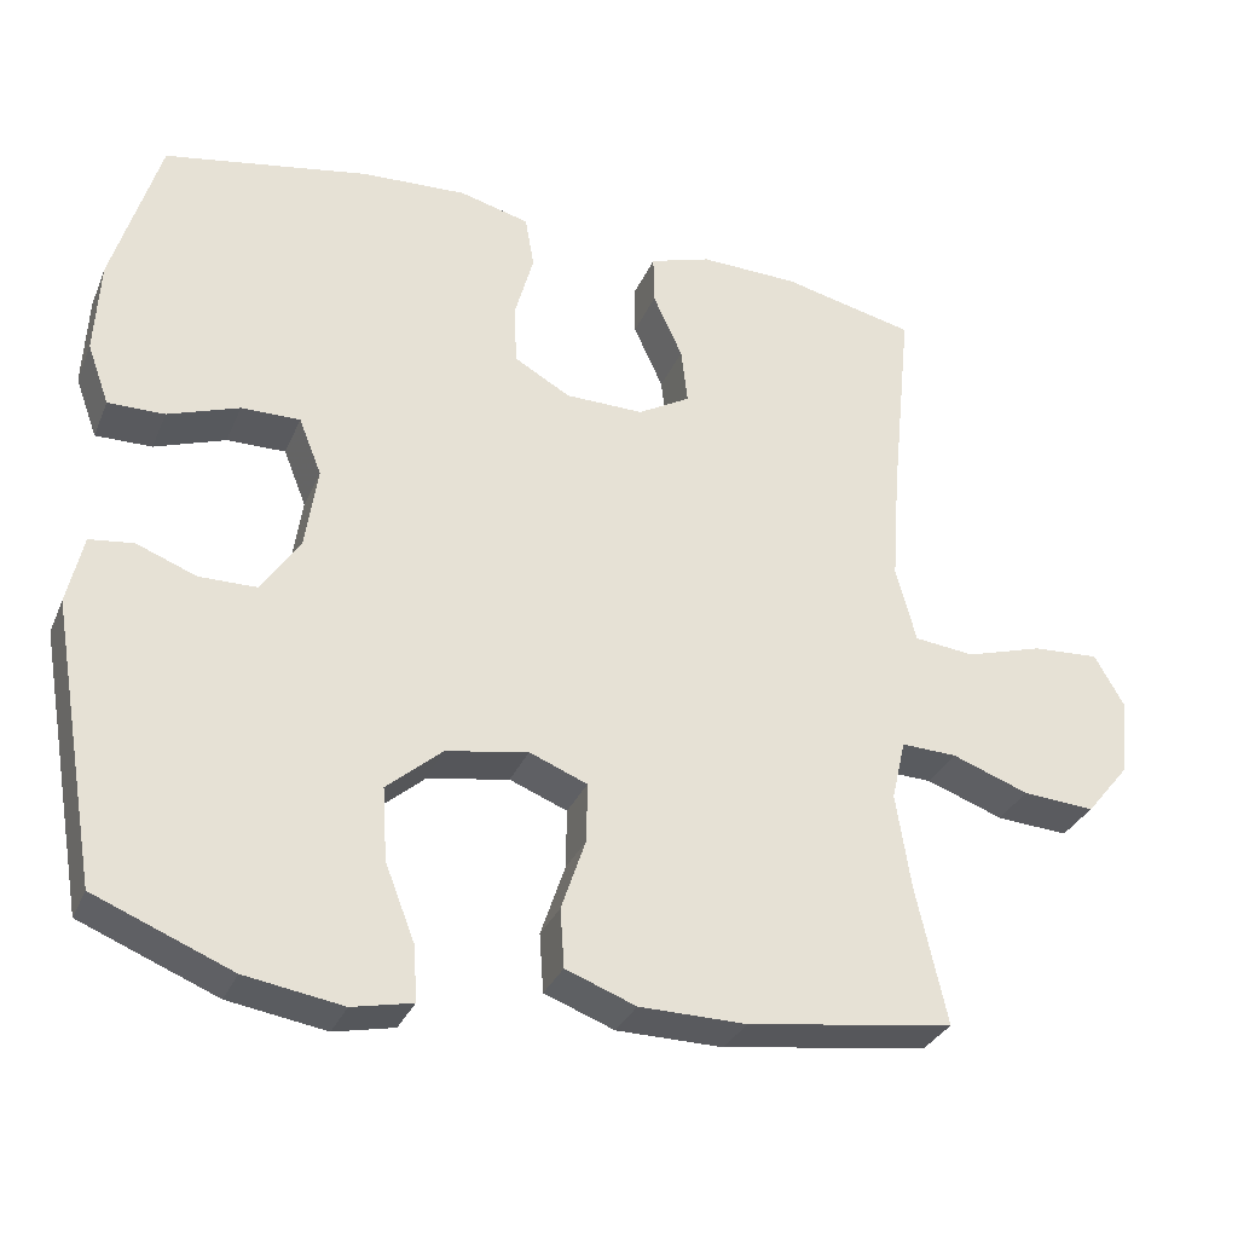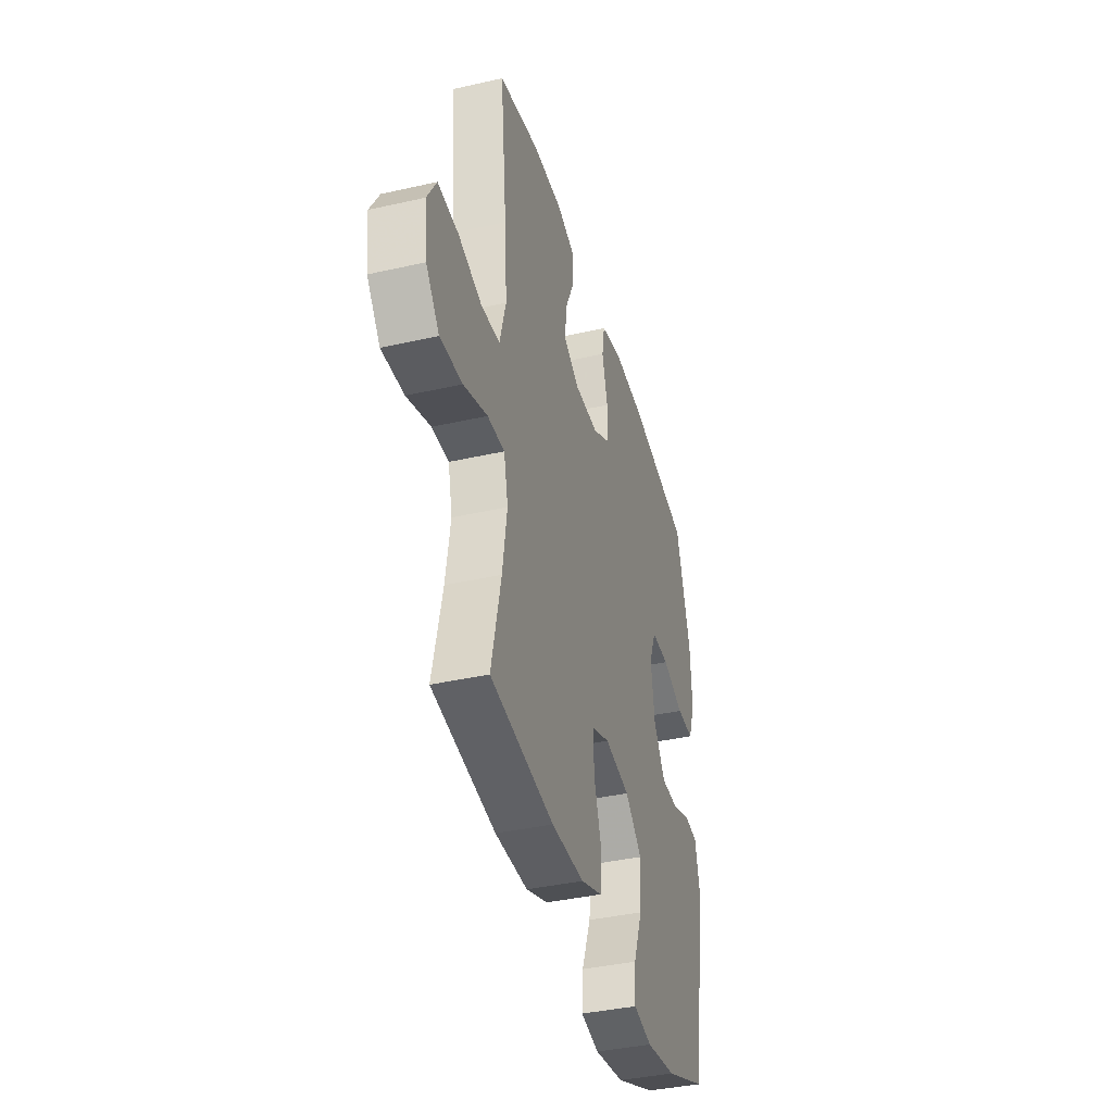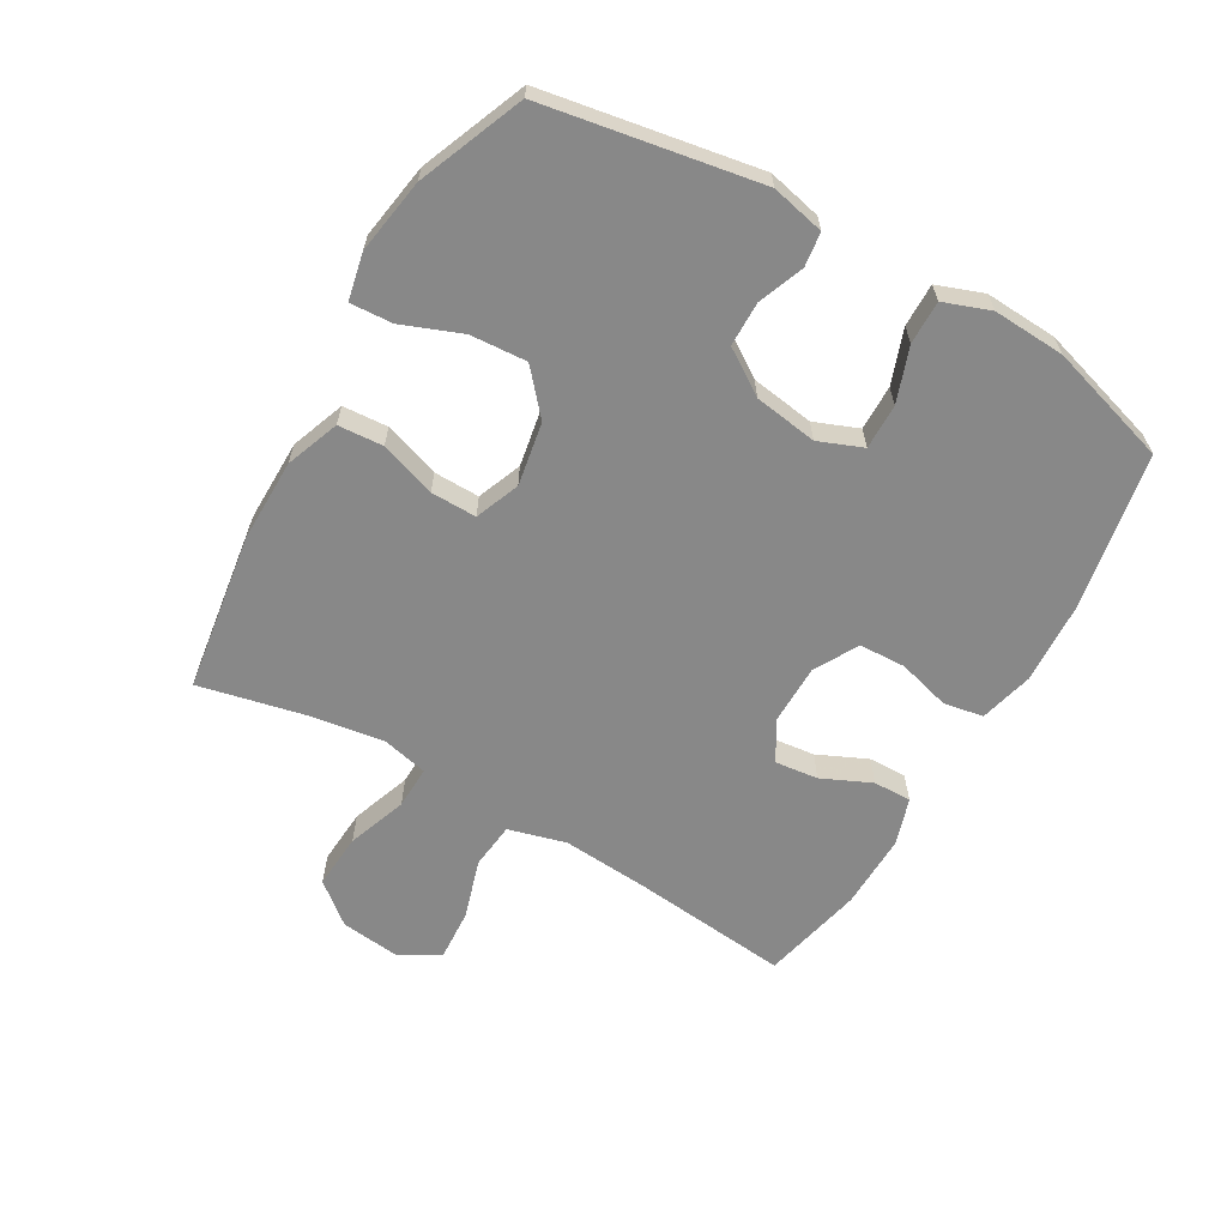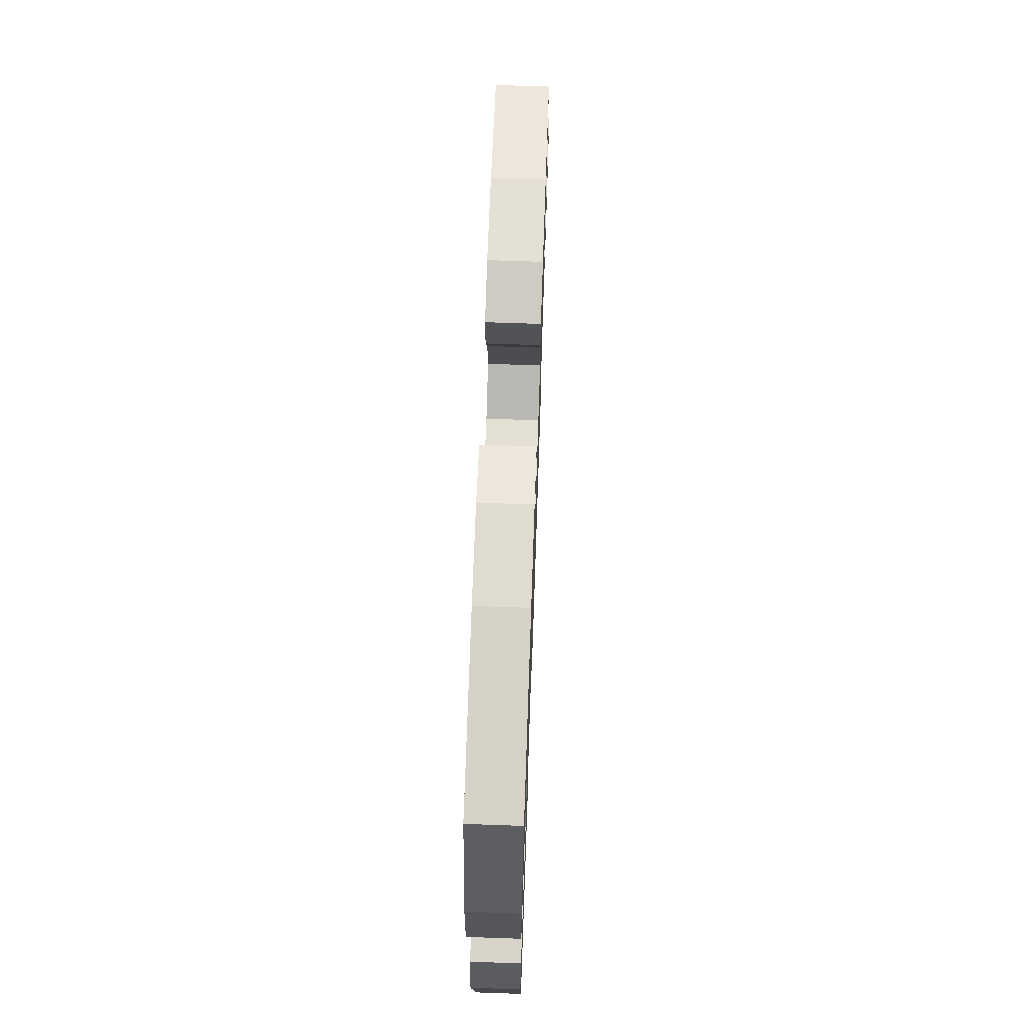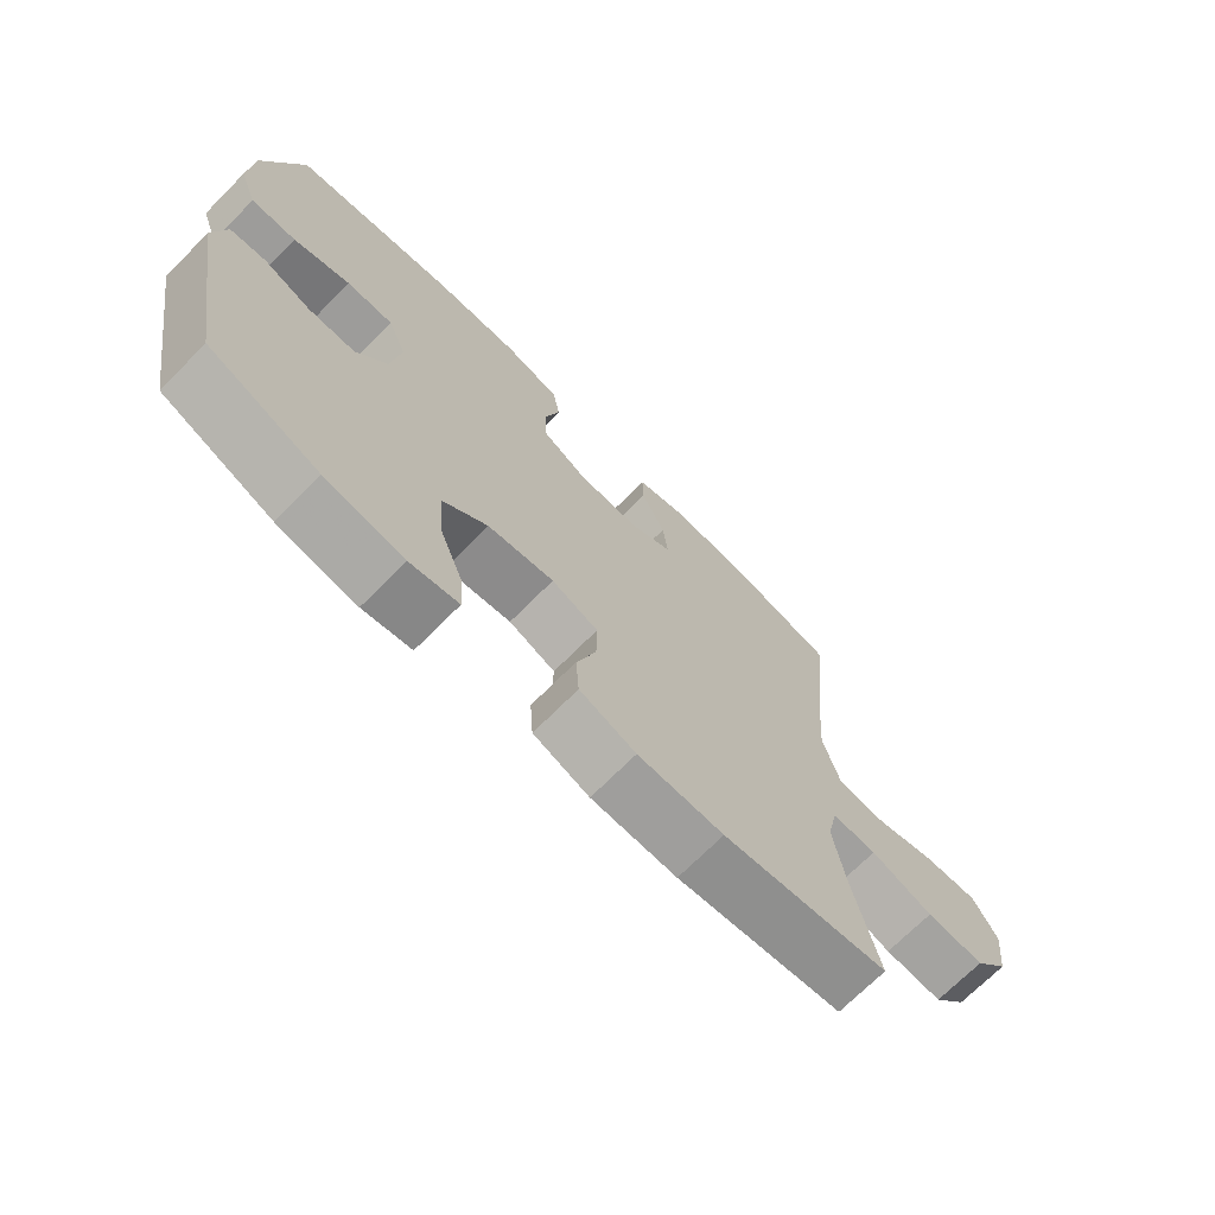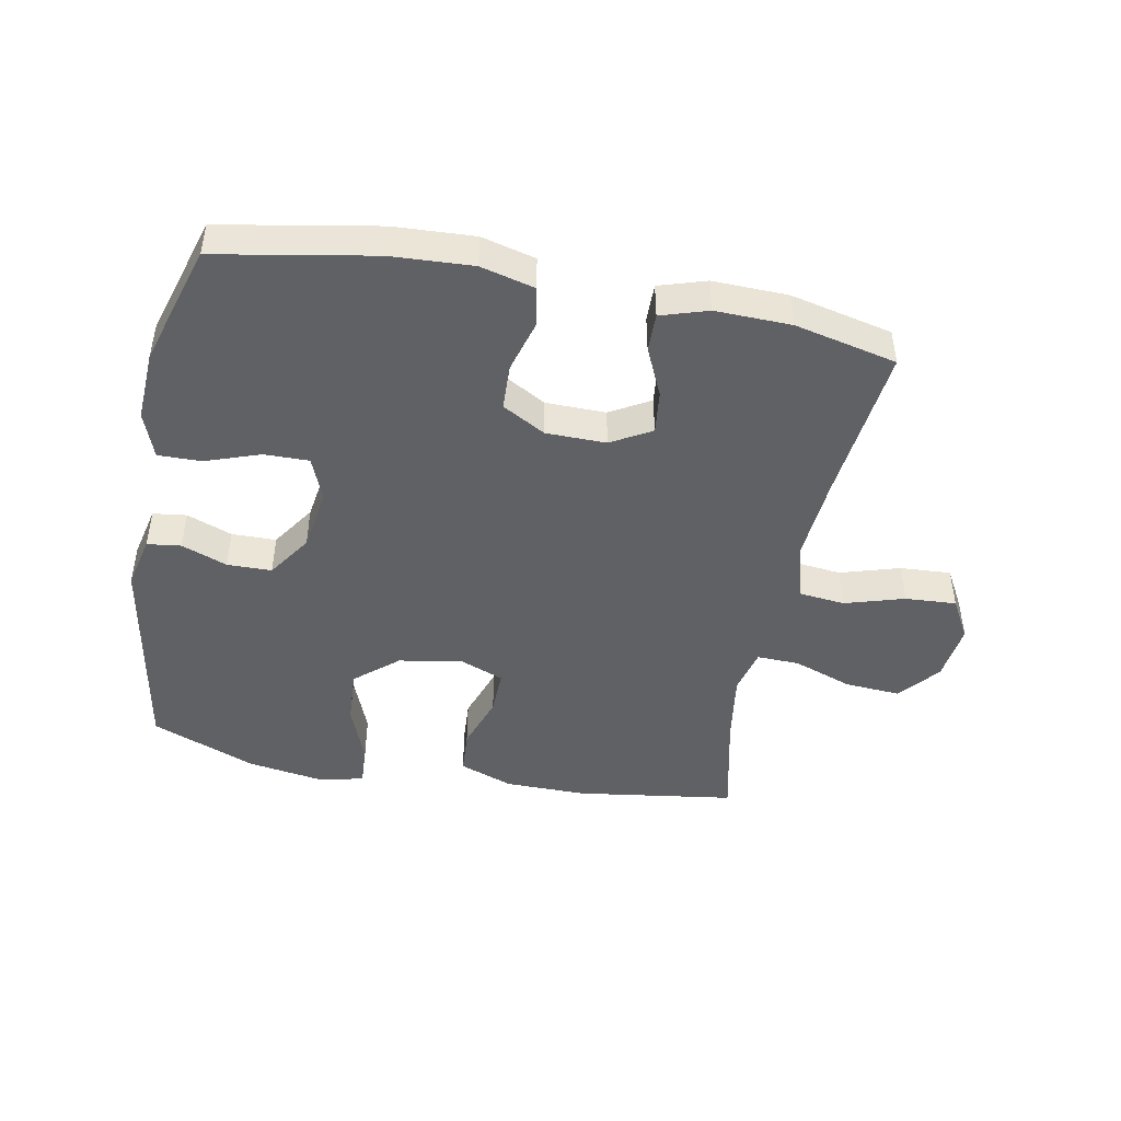
<metadata>
{"format":"obj","ext":"obj","renderer":"f3d","projection":"perspective","resolution":1024,"background":"white","views":[{"elev":-31.6,"azim":-20.5,"up":"+Z"},{"elev":-39.1,"azim":105.8,"up":"+Z"},{"elev":-62.9,"azim":-120.0,"up":"+Y"},{"elev":67.4,"azim":-88.0,"up":"+Z"},{"elev":-70.7,"azim":-44.8,"up":"+Z"},{"elev":-45.8,"azim":-11.0,"up":"+Y"}]}
</metadata>
<code>
v -0.5 0.07 0.5
v -0.249 0.07 0.546
v -0.12 0.07 0.553
v -0.034 0.07 0.531
v -0.023 0.07 0.467
v -0.046 0.07 0.384
v -0.043 0.07 0.31
v 0.026 0.07 0.271
v 0.122 0.07 0.27
v 0.186 0.07 0.307
v 0.178 0.07 0.376
v 0.142 0.07 0.455
v 0.141 0.07 0.516
v 0.216 0.07 0.54
v 0.337 0.07 0.537
v 0.5 0.07 0.5
v 0.474 0.07 0.246
v 0.464 0.07 0.109
v 0.489 0.07 0.017
v 0.563 0.07 0.009
v 0.658 0.07 0.038
v 0.74 0.07 0.043
v 0.777 0.07 -0.022
v 0.766 0.07 -0.116
v 0.713 0.07 -0.181
v 0.624 0.07 -0.175
v 0.529 0.07 -0.141
v 0.461 0.07 -0.139
v 0.444 0.07 -0.213
v 0.462 0.07 -0.33
v 0.5 0.07 -0.5
v 0.246 0.07 -0.537
v 0.115 0.07 -0.536
v 0.029 0.07 -0.504
v 0.024 0.07 -0.432
v 0.054 0.07 -0.343
v 0.055 0.07 -0.27
v -0.016 0.07 -0.242
v -0.117 0.07 -0.26
v -0.185 0.07 -0.319
v -0.179 0.07 -0.409
v -0.142 0.07 -0.504
v -0.138 0.07 -0.571
v -0.212 0.07 -0.587
v -0.332 0.07 -0.568
v -0.5 0.07 -0.5
v -0.56 0.07 -0.157
v -0.541 0.07 -0.072
v -0.487 0.07 -0.065
v -0.414 0.07 -0.093
v -0.343 0.07 -0.092
v -0.296 0.07 -0.021
v -0.281 0.07 0.08
v -0.309 0.07 0.15
v -0.381 0.07 0.149
v -0.468 0.07 0.118
v -0.537 0.07 0.117
v -0.564 0.07 0.191
v -0.558 0.07 0.306
v -0.5 0 0.5
v -0.249 0 0.546
v -0.12 0 0.553
v -0.034 0 0.531
v -0.023 0 0.467
v -0.046 0 0.384
v -0.043 0 0.31
v 0.026 0 0.271
v 0.122 0 0.27
v 0.186 0 0.307
v 0.178 0 0.376
v 0.142 0 0.455
v 0.141 0 0.516
v 0.216 0 0.54
v 0.337 0 0.537
v 0.5 0 0.5
v 0.474 0 0.246
v 0.464 0 0.109
v 0.489 0 0.017
v 0.563 0 0.009
v 0.658 0 0.038
v 0.74 0 0.043
v 0.777 0 -0.022
v 0.766 0 -0.116
v 0.713 0 -0.181
v 0.624 0 -0.175
v 0.529 0 -0.141
v 0.461 0 -0.139
v 0.444 0 -0.213
v 0.462 0 -0.33
v 0.5 0 -0.5
v 0.246 0 -0.537
v 0.115 0 -0.536
v 0.029 0 -0.504
v 0.024 0 -0.432
v 0.054 0 -0.343
v 0.055 0 -0.27
v -0.016 0 -0.242
v -0.117 0 -0.26
v -0.185 0 -0.319
v -0.179 0 -0.409
v -0.142 0 -0.504
v -0.138 0 -0.571
v -0.212 0 -0.587
v -0.332 0 -0.568
v -0.5 0 -0.5
v -0.56 0 -0.157
v -0.541 0 -0.072
v -0.487 0 -0.065
v -0.414 0 -0.093
v -0.343 0 -0.092
v -0.296 0 -0.021
v -0.281 0 0.08
v -0.309 0 0.15
v -0.381 0 0.149
v -0.468 0 0.118
v -0.537 0 0.117
v -0.564 0 0.191
v -0.558 0 0.306
f 4 5 6
f 3 4 6
f 2 3 6
f 1 2 6
f 59 1 6
f 58 59 6
f 57 58 6
f 56 57 6
f 55 56 6
f 54 55 6 7
f 53 54 7 8
f 52 53 8 9
f 51 52 9 10
f 48 49 50
f 47 48 50
f 46 47 50
f 45 46 50
f 44 45 50
f 43 44 50
f 42 43 50
f 41 42 50
f 40 41 50 51
f 39 40 51 10
f 34 35 36
f 33 34 36
f 32 33 36
f 31 32 36
f 30 31 36
f 29 30 36 37
f 28 29 37 38
f 25 26 27
f 24 25 27
f 23 24 27
f 22 23 27
f 21 22 27
f 20 21 27
f 19 20 27 28
f 38 39 10
f 28 38 10
f 19 28 10
f 18 19 10
f 15 16 17
f 14 15 17
f 13 14 17
f 12 13 17
f 11 12 17
f 10 11 17 18
f 65 64 63
f 65 63 62
f 65 62 61
f 65 61 60
f 65 60 118
f 65 118 117
f 65 117 116
f 65 116 115
f 65 115 114
f 66 65 114 113
f 67 66 113 112
f 68 67 112 111
f 69 68 111 110
f 109 108 107
f 109 107 106
f 109 106 105
f 109 105 104
f 109 104 103
f 109 103 102
f 109 102 101
f 109 101 100
f 110 109 100 99
f 69 110 99 98
f 95 94 93
f 95 93 92
f 95 92 91
f 95 91 90
f 95 90 89
f 96 95 89 88
f 97 96 88 87
f 86 85 84
f 86 84 83
f 86 83 82
f 86 82 81
f 86 81 80
f 86 80 79
f 87 86 79 78
f 69 98 97
f 69 97 87
f 69 87 78
f 69 78 77
f 76 75 74
f 76 74 73
f 76 73 72
f 76 72 71
f 76 71 70
f 77 76 70 69
f 1 60 61 2
f 2 61 62 3
f 3 62 63 4
f 4 63 64 5
f 5 64 65 6
f 6 65 66 7
f 7 66 67 8
f 8 67 68 9
f 9 68 69 10
f 10 69 70 11
f 11 70 71 12
f 12 71 72 13
f 13 72 73 14
f 14 73 74 15
f 15 74 75 16
f 16 75 76 17
f 17 76 77 18
f 18 77 78 19
f 19 78 79 20
f 20 79 80 21
f 21 80 81 22
f 22 81 82 23
f 23 82 83 24
f 24 83 84 25
f 25 84 85 26
f 26 85 86 27
f 27 86 87 28
f 28 87 88 29
f 29 88 89 30
f 30 89 90 31
f 31 90 91 32
f 32 91 92 33
f 33 92 93 34
f 34 93 94 35
f 35 94 95 36
f 36 95 96 37
f 37 96 97 38
f 38 97 98 39
f 39 98 99 40
f 40 99 100 41
f 41 100 101 42
f 42 101 102 43
f 43 102 103 44
f 44 103 104 45
f 45 104 105 46
f 46 105 106 47
f 47 106 107 48
f 48 107 108 49
f 49 108 109 50
f 50 109 110 51
f 51 110 111 52
f 52 111 112 53
f 53 112 113 54
f 54 113 114 55
f 55 114 115 56
f 56 115 116 57
f 57 116 117 58
f 58 117 118 59
f 59 118 60 1

</code>
